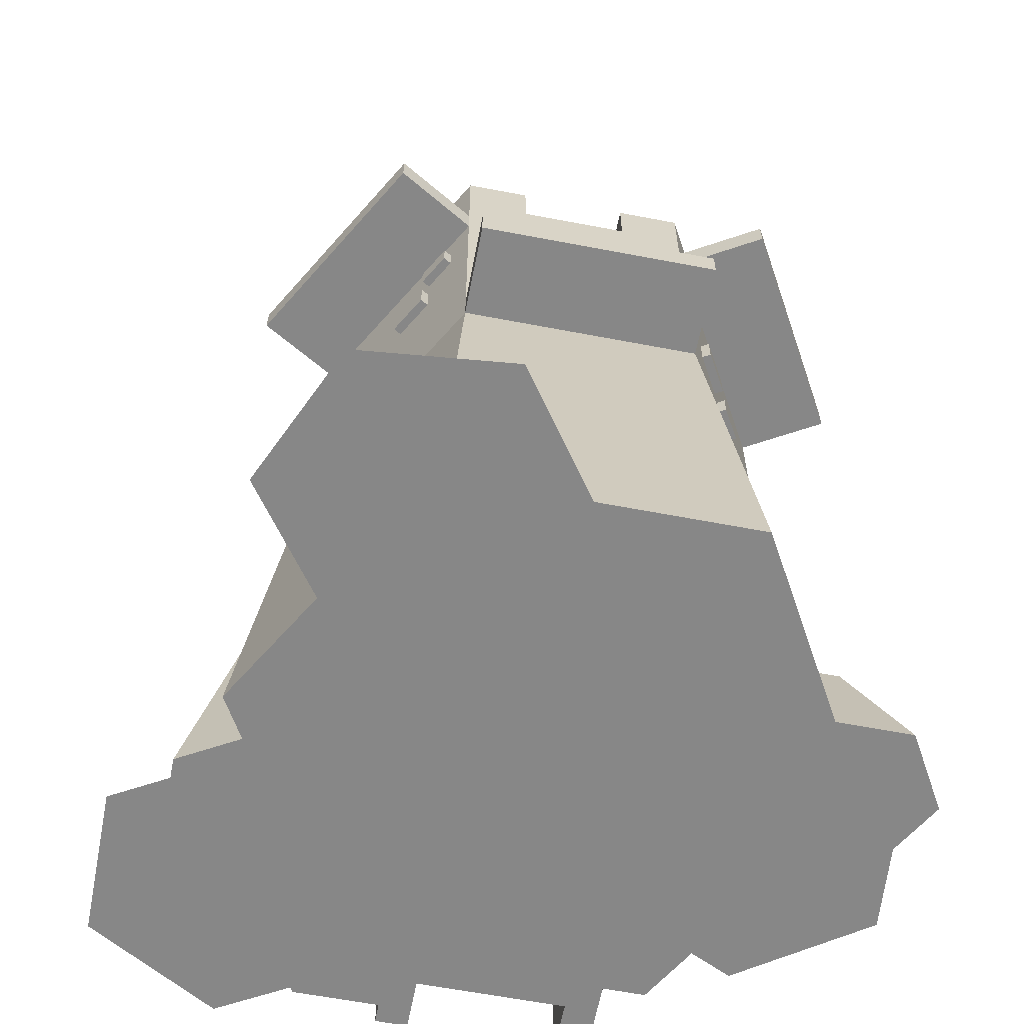
<metadata>
{"format":"obj","ext":"obj","renderer":"f3d","projection":"perspective","resolution":1024,"background":"white","views":[{"elev":-62.3,"azim":178.6,"up":"+Y"}]}
</metadata>
<code>
o tower
v 0.4604 1.085 0.6679
v 0.4947 1.085 0.8714
v 0.45 1.144 0.879
v 0.4157 1.144 0.6754
v 0.251 1.228 0.9125
v 0.1782 1.218 0.9248
v 0.1439 1.218 0.7213
v 0.2167 1.228 0.709
v 0.3917 1.189 0.8888
v 0.3574 1.189 0.6853
v 0.5335 0 0.8649
v 0.5335 0.9341 0.8649
v 0.4991 0.9341 0.6614
v 0.4991 0 0.6614
v 0.4885 1.016 0.6632
v 0.5228 1.016 0.8667
v 0.1103 1.189 0.9363
v 0.076 1.189 0.7327
v 0.6559 0 0.8442
v 0.6559 0.9423 0.8442
v 0.6421 1.049 0.8466
v 0.6016 1.148 0.8534
v 0.5373 1.233 0.8642
v 0.3239 1.218 0.9002
v -0.03524 1.233 0.9608
v 0.04861 1.298 0.9467
v 0.4534 1.298 0.8784
v 0.3558 1.339 0.8949
v 0.1462 1.339 0.9302
v 0.251 1.353 0.9125
v -0.09957 1.148 0.9717
v 0.05206 1.144 0.9461
v 0.007348 1.085 0.9536
v -0.14 1.049 0.9785
v -0.02076 1.016 0.9584
v -0.1538 0.9423 0.9808
v -0.03141 0.9341 0.9602
v -0.1538 0 0.9808
v -0.03141 0 0.9602
v -0.222 0.9423 0.5765
v -0.2066 0 0.668
v -0.02699 1.085 0.7501
v -0.0551 1.016 0.7549
v 0.07152 1.339 0.4873
v 0.1761 1.353 0.4683
v -0.1712 1.148 0.5474
v -0.21 1.049 0.5638
v 0.2811 1.339 0.452
v 0.3794 1.298 0.4395
v 0.2895 1.218 0.6967
v 0.01772 1.144 0.7426
v -0.06575 0.9341 0.7567
v -0.06575 0 0.7567
v 0.6429 0 0.7676
v 0.5876 0.9423 0.4399
v 0.642 0.01311 0.762
v 0.6064 0.5115 0.5512
v 0.5947 0.5115 0.4817
v 0.53 1.148 0.4291
v 0.4643 1.233 0.4317
v -0.1082 1.233 0.5283
v -0.7849 1.546 -0.654
v -0.7074 1.526 -0.5965
v -0.7952 1.535 -0.6292
v -0.697 1.537 -0.6213
v -0.7564 1.535 -0.7334
v -0.6769 1.537 -0.6752
v -0.7648 1.546 -0.7079
v -0.6686 1.526 -0.7007
v -0.7664 1.097 -0.5591
v -0.7766 1.106 -0.8003
v -0.8543 1.106 -0.5919
v -0.6888 1.097 -0.7676
v -0.8235 1.439 -0.5804
v -0.7356 1.43 -0.5477
v -0.8195 1.468 -0.583
v -0.7253 1.485 -0.5597
v -0.7317 1.459 -0.5503
v -0.8132 1.495 -0.5925
v -0.717 1.508 -0.5755
v -0.8049 1.517 -0.6082
v -0.7745 1.55 -0.6808
v -0.6866 1.541 -0.6481
v -0.7446 1.468 -0.7843
v -0.658 1.43 -0.7561
v -0.6567 1.459 -0.7516
v -0.7459 1.439 -0.7889
v -0.701 1.144 -0.7214
v -0.7454 1.144 -0.6021
v -0.6749 1.427 -0.7117
v -0.674 1.446 -0.7086
v -0.6748 1.461 -0.7022
v -0.6581 1.485 -0.7403
v -0.6771 1.474 -0.6923
v -0.6807 1.484 -0.6797
v -0.6855 1.491 -0.6652
v -0.6621 1.508 -0.7229
v -0.691 1.493 -0.6497
v -0.6969 1.491 -0.6345
v -0.7028 1.484 -0.6204
v -0.7083 1.474 -0.6084
v -0.713 1.461 -0.5995
v -0.7166 1.446 -0.5941
v -0.7193 1.427 -0.5923
v -0.746 1.495 -0.773
v -0.75 1.517 -0.7556
v -0.02544 1.298 0.5078
v 0.7502 0.5115 0.4555
v 0.653 1.853 0.3379
v 0.5721 1.049 0.4319
v -0.294 1.853 0.4976
v -0.3675 0 0.6952
v 0.7596 2.644 -0.2187
v 0.8541 2.621 -0.2024
v 0.8479 2.644 -0.1858
v 0.7658 2.621 -0.2353
v 0.7516 2.662 -0.1971
v 0.8306 2.673 -0.1391
v 0.7422 2.673 -0.172
v 0.8399 2.662 -0.1642
v 0.8593 2.566 -0.2163
v 0.771 2.231 -0.2492
v 0.8593 2.231 -0.2163
v 0.771 2.566 -0.2492
v 0.7322 2.677 -0.145
v 0.8105 2.673 -0.08514
v 0.7222 2.673 -0.118
v 0.8205 2.677 -0.1121
v 0.858 2.594 -0.2128
v 0.7697 2.594 -0.2457
v 0.8011 2.662 -0.06
v 0.7128 2.662 -0.09288
v 0.71 2.278 -0.08531
v 0.6934 2.231 -0.04077
v 0.6934 2.566 -0.04077
v 0.71 2.563 -0.08531
v 0.7109 2.582 -0.08772
v 0.6947 2.594 -0.04432
v 0.7131 2.597 -0.09364
v 0.6986 2.621 -0.05473
v 0.7166 2.61 -0.1031
v 0.7212 2.62 -0.1153
v 0.7265 2.627 -0.1296
v 0.7048 2.644 -0.07129
v 0.7322 2.629 -0.145
v 0.7544 2.278 -0.2047
v 0.7544 2.563 -0.2047
v 0.7535 2.582 -0.2023
v 0.7513 2.597 -0.1963
v 0.7478 2.61 -0.1869
v 0.7432 2.62 -0.1746
v 0.7379 2.627 -0.1603
v 0.7931 2.644 -0.03841
v 0.7869 2.621 -0.02185
v 0.783 2.594 -0.01144
v 0.7817 2.231 -0.007888
v 0.7817 2.566 -0.007888
v -0.7419 3.101 -0.04421
v -0.5738 3.101 -0.1831
v -0.5738 3.334 -0.1831
v -0.7419 3.334 -0.04421
v -0.317 3.101 -1.185
v -0.2807 3.101 -0.9703
v -0.06096 3.101 -1.007
v -0.09724 3.101 -1.222
v 0.1588 3.101 -1.044
v 0.1225 3.101 -1.259
v -0.5999 3.101 0.1275
v -0.4579 3.101 0.2993
v -0.2899 3.101 0.1604
v -0.4318 3.101 -0.01136
v 0.6162 3.101 -0.1882
v 0.5384 3.101 0.02064
v 0.7427 3.101 0.09672
v 0.8205 3.101 -0.1121
v 0.6939 3.101 -0.397
v 0.8983 3.101 -0.3209
v -0.4562 3.101 -0.8253
v -0.4562 3.334 -0.8253
v -0.6605 3.334 -0.9013
v -0.6605 3.101 -0.9013
v 0.9881 2.943 -0.5621
v 0.9881 3.334 -0.5621
v 0.8983 3.334 -0.3209
v 0.653 2.943 0.3379
v 0.653 3.334 0.3379
v 0.7427 3.334 0.09672
v -0.2807 3.334 -0.9703
v -0.317 3.334 -1.185
v -0.2061 3.334 0.2617
v -0.2061 2.93 0.2617
v -0.6576 2.93 -0.2844
v -0.6576 3.334 -0.2844
v -0.2899 3.334 0.1604
v 0.8241 3.101 -0.7604
v 0.3762 2.943 -1.302
v 0.6821 3.101 -0.9322
v 0.5402 3.101 -1.104
v 0.5402 3.334 -1.104
v 0.3762 3.334 -1.302
v 0.8241 3.334 -0.7604
v 0.1588 3.334 -1.044
v 0.1225 3.334 -1.259
v 0.3721 3.101 -0.965
v 0.3721 3.334 -0.965
v 0.2884 3.334 -1.066
v 0.2884 2.93 -1.066
v 0.5141 3.101 -0.7933
v 0.6561 3.101 -0.6215
v 0.7398 2.93 -0.5202
v 0.6561 3.334 -0.6215
v 0.7398 3.334 -0.5202
v -0.4103 2.93 -0.9484
v -0.4103 3.334 -0.9484
v -0.6117 3.101 -0.4076
v -0.5339 3.101 -0.6164
v -0.6117 3.334 -0.4076
v 0.4926 2.93 0.1438
v 0.4926 3.334 0.1438
v 0.5384 3.334 0.02064
v 0.6939 3.334 -0.397
v 0.363 3.334 0.1657
v 0.3992 3.334 0.3807
v -0.816 3.101 -0.4837
v -0.816 3.334 -0.4837
v -0.7382 3.101 -0.6925
v -0.5707 3.334 -1.142
v -0.9058 3.334 -0.2425
v -0.5707 2.943 -1.142
v 0.3992 3.101 0.3807
v -0.294 2.943 0.4976
v -0.04023 3.101 0.4548
v -0.294 3.334 0.4976
v 0.1795 3.101 0.4177
v -0.04023 3.334 0.4548
v -0.9058 2.943 -0.2425
v -0.07651 3.101 0.2398
v -0.07651 3.334 0.2398
v 0.1432 3.101 0.2028
v 0.363 3.101 0.1657
v -0.4579 3.334 0.2993
v -1.056 0.5115 -0.2171
v -0.9058 1.853 -0.2425
v -0.973 0.5115 -0.4408
v -0.705 -0 -1.305
v -0.9881 -0 -0.5447
v -0.5707 1.853 -1.142
v -1.246 -0 0.001605
v -1.217 -0 0.3449
v -0.6802 0 0.5966
v -1.279 -0 -0.4957
v -1.396 -0 -0.1801
v -0.5335 0 0.4944
v 0.9697 0 0.7124
v -0.09135 -0 -1.409
v 0.9775 0 0.6917
v 1.271 0 0.8009
v 1.728 0 0.4232
v 1.131 0 -0.4216
v 0.1577 -0 -1.916
v 0.8559 -0 -1.008
v 1.196 0 -0.5972
v 1.079 -0 -1.464
v 0.7491 -0 -1.956
v 1.395 0 -0.2485
v 1.629 0 -0.1612
v 1.381 0 -0.3283
v -0.7497 2.028 -0.6616
v -0.7834 2.028 -0.6742
v -0.7327 2.028 -0.8102
v -0.6991 2.028 -0.7977
v -0.6991 2.118 -0.7977
v -0.7327 2.118 -0.8102
v 0.5446 2.516 -1.099
v 0.6602 2.516 -0.9587
v 0.6879 2.516 -0.9816
v 0.5722 2.516 -1.121
v 0.9881 1.853 -0.5621
v 0.3762 1.853 -1.302
v 0.7173 0.1981 -1.146
v 0.4419 0.1981 -1.479
v 0.5717 2.697 -1.122
v 0.5717 2.607 -1.122
v 0.4792 2.607 -1.234
v 0.4792 2.697 -1.234
v -0.7497 2.118 -0.6616
v -0.7834 2.118 -0.6742
v 0.09856 2.28 0.4678
v 0.09856 2.168 0.4678
v 0.09258 2.168 0.4324
v 0.09258 2.28 0.4324
v 0.6879 2.404 -0.9816
v 0.5722 2.404 -1.121
v -0.294 1.974 0.4976
v -0.294 2.822 0.4976
v -0.9058 2.822 -0.2425
v -0.9058 1.974 -0.2425
v 0.544 2.607 -1.099
v 0.4515 2.607 -1.211
v 0.5446 2.404 -1.099
v 0.4515 2.697 -1.211
v 0.544 2.697 -1.099
v -0.6988 2.21 -0.7985
v -0.7324 2.21 -0.811
v -0.6691 2.21 -0.9811
v -0.6354 2.21 -0.9686
v -0.6354 2.323 -0.9686
v -0.6691 2.323 -0.9811
v -0.6988 2.323 -0.7985
v -0.7324 2.323 -0.811
v -0.08042 2.168 0.498
v -0.08639 2.168 0.4626
v 0.6602 2.404 -0.9587
v -0.5707 1.974 -1.142
v -0.5707 2.822 -1.142
v 0.3762 1.974 -1.302
v 0.3762 2.822 -1.302
v -0.08042 2.28 0.498
v -0.08639 2.28 0.4626
v 0.653 1.974 0.3379
v 0.653 2.822 0.3379
v 0.9881 2.822 -0.5621
v 0.9881 1.974 -0.5621
v 0.1225 0.1981 -1.425
v -0.5881 0.1058 0.412
v -0.6954 0.1457 0.276
v -0.8448 0.1981 0.08717
v -0.8462 0.1981 0.08546
v -0.9202 0.1646 0.001133
v -0.9337 0.5115 -0.06881
v 0.9995 1.023 -0.3584
v 0.8692 1.023 -0.008553
v 0.8276 0.5115 0.2475
v 0.8763 0.1981 0.2054
v 0.9158 0.1981 0.09915
v 0.4062 0.09424 0.677
v 0.4062 0.464 0.677
v 0.4062 0.5582 0.677
v 0.02718 0.464 0.741
v 0.02718 0.5582 0.741
v 0.4062 0.928 0.677
v 0.3979 0.9915 0.6784
v 0.3792 1.037 0.6816
v 0.3494 1.077 0.6866
v 0.3105 1.107 0.6932
v 0.2653 1.126 0.7008
v 0.2167 1.133 0.709
v 0.1681 1.126 0.7172
v 0.1229 1.107 0.7248
v 0.084 1.077 0.7314
v 0.05418 1.037 0.7364
v 0.03543 0.9915 0.7396
v 0.02718 0.928 0.741
v 0.02718 0.09424 0.741
v 0.02546 0.5726 0.673
v 0.3855 0.5726 0.6123
v 0.3855 0.9238 0.6123
v 0.02546 0.9238 0.673
v 0.3777 0.9842 0.6136
v 0.0333 0.9842 0.6717
v 0.05111 1.028 0.6687
v 0.3599 1.028 0.6166
v 0.07944 1.065 0.6639
v 0.3315 1.065 0.6214
v 0.2946 1.094 0.6276
v 0.1164 1.094 0.6577
v 0.2516 1.112 0.6349
v 0.1594 1.112 0.6504
v 0.2055 1.118 0.6426
v 0.3855 0.4547 0.6123
v 0.3855 0.1035 0.6123
v 0.02546 0.1035 0.673
v 0.02546 0.4547 0.673
v 0.6667 2.822 -1.542
v 1.279 2.822 -0.8022
v 0.6667 2.943 -1.542
v 1.279 2.943 -0.8022
v -1.259 2.943 -0.3741
v -1.259 2.822 -0.3741
v -0.9239 2.822 -1.274
v -0.9239 2.943 -1.274
v 0.7157 1.853 0.7095
v -0.2313 1.853 0.8693
v 0.7157 1.974 0.7095
v -0.2313 1.974 0.8693
v 0.3135 1.853 -1.674
v -0.6334 1.853 -1.514
v -0.6334 1.974 -1.514
v 0.3135 1.974 -1.674
v 0.8062 0.5115 0.5145
v 0.6377 0 0.7685
v 0.5959 0.5115 0.5532
v 0.8836 0.5115 0.3153
v 0.5439 0.5115 0.4903
v 0.7643 0.1981 -1.241
v 0.5501 0.1981 -1.551
v 0.1744 0.1981 -1.531
v -1.009 0.5115 -0.05605
v -1.17 0.03558 0.07009
v -0.9455 0.1513 0.008157
v -0.8461 0.1981 0.08653
v 1.15 0.1981 0.1863
v 1.181 0.1981 0.1594
v 1.197 1.023 -0.08585
v 1.034 1.023 0.05272
v 1.164 1.023 -0.2971
v 1.404 0.1249 -0.03298
v 1.388 0.1249 -0.1266
v 1.364 0.15 0.02229
v 1.408 0.1251 -0.007206
v 1.276 0.1981 0.08136
v 1.018 0.1981 0.5094
v 1.304 0.1981 0.2655
v -1.071 0.5115 -0.4242
v 0.9624 0.1981 0.4889
v 1.008 0.1981 0.3653
v -1.143 0.5115 -0.2228
f 1 2 3
f 3 4 1
f 5 6 7
f 7 8 5
f 3 9 10
f 10 4 3
f 11 12 13
f 13 14 11
f 15 16 2
f 2 1 15
f 6 17 18
f 18 7 6
f 12 11 19
f 19 20 12
f 20 16 12
f 20 21 16
f 21 2 16
f 21 22 2
f 22 3 2
f 22 9 3
f 22 23 9
f 23 24 9
f 23 5 24
f 23 25 5
f 23 26 25
f 23 27 26
f 27 28 26
f 28 29 26
f 28 30 29
f 6 5 25
f 17 6 25
f 17 25 31
f 32 17 31
f 33 32 31
f 33 31 34
f 35 33 34
f 35 34 36
f 37 35 36
f 37 36 38
f 38 39 37
f 38 36 40
f 40 41 38
f 42 33 35
f 35 43 42
f 44 29 30
f 30 45 44
f 34 31 46
f 46 47 34
f 48 28 27
f 27 49 48
f 24 5 8
f 8 50 24
f 51 32 33
f 33 42 51
f 43 35 37
f 37 52 43
f 37 39 53
f 53 52 37
f 9 24 50
f 50 10 9
f 17 32 51
f 51 18 17
f 20 19 54
f 54 55 20
f 54 56 55
f 56 57 55
f 57 58 55
f 13 12 16
f 16 15 13
f 23 22 59
f 59 60 23
f 31 25 61
f 61 46 31
f 36 34 47
f 47 40 36
f 62 63 64
f 63 62 65
f 70 71 72
f 71 70 73
f 70 74 75
f 74 70 72
f 64 80 81
f 75 76 78
f 82 65 62
f 65 82 83
f 68 83 82
f 84 85 86
f 85 84 87
f 88 73 70
f 88 70 89
f 85 88 90
f 85 91 86
f 86 91 92
f 86 92 93
f 93 92 94
f 93 94 95
f 93 95 96
f 93 96 97
f 97 80 63
f 97 63 69
f 67 63 65
f 67 65 83
f 99 80 98
f 101 77 100
f 102 78 77
f 104 75 103
f 89 75 104
f 75 89 70
f 105 86 93
f 86 105 84
f 106 69 66
f 87 73 85
f 73 87 71
f 93 106 105
f 61 25 26
f 26 107 61
f 45 30 28
f 28 48 45
f 49 27 23
f 23 60 49
f 58 108 109
f 109 55 58
f 109 110 55
f 109 59 110
f 109 60 59
f 109 49 60
f 109 48 49
f 109 45 48
f 109 111 45
f 44 45 111
f 107 44 111
f 61 107 111
f 46 61 111
f 47 46 111
f 40 47 111
f 40 111 112
f 112 41 40
f 21 20 55
f 55 110 21
f 107 26 29
f 29 44 107
f 22 21 110
f 110 59 22
f 113 114 115
f 117 118 119
f 118 117 120
f 116 129 114
f 129 116 130
f 113 120 117
f 120 113 115
f 131 127 126
f 119 128 125
f 121 130 124
f 134 133 135
f 135 133 136
f 135 137 138
f 138 139 140
f 140 141 142
f 140 143 144
f 144 143 145
f 122 146 133
f 146 122 124
f 146 124 147
f 147 124 148
f 148 124 130
f 148 130 149
f 149 116 150
f 151 116 152
f 152 116 113
f 132 113 117
f 132 117 127
f 127 117 119
f 127 119 125
f 132 153 144
f 138 154 155
f 135 156 134
f 122 156 123
f 135 155 157
f 155 135 138
f 158 159 160
f 160 161 158
f 162 163 164
f 164 165 162
f 164 166 165
f 166 167 165
f 168 169 170
f 170 158 168
f 170 159 158
f 170 171 159
f 172 173 174
f 174 175 172
f 175 176 172
f 175 177 176
f 178 179 180
f 180 181 178
f 177 175 182
f 182 183 177
f 183 184 177
f 182 175 174
f 185 182 174
f 174 186 185
f 174 187 186
f 188 163 162
f 162 189 188
f 170 190 191
f 191 192 170
f 192 171 170
f 192 159 171
f 192 160 159
f 192 193 160
f 190 170 194
f 195 183 182
f 182 196 195
f 196 197 195
f 196 198 197
f 196 199 198
f 196 200 199
f 183 195 201
f 166 202 203
f 203 167 166
f 204 205 206
f 204 206 207
f 208 204 207
f 209 208 207
f 209 207 210
f 211 209 210
f 210 212 211
f 178 213 214
f 214 179 178
f 213 178 215
f 192 213 215
f 215 193 192
f 178 216 215
f 215 217 193
f 173 210 218
f 218 219 173
f 219 220 173
f 210 173 176
f 176 212 210
f 173 172 176
f 176 221 212
f 222 223 186
f 186 219 222
f 186 187 219
f 187 220 219
f 212 221 184
f 184 183 212
f 183 211 212
f 183 201 211
f 217 215 224
f 224 225 217
f 226 224 215
f 215 216 226
f 216 181 226
f 216 178 181
f 177 184 221
f 221 176 177
f 227 180 179
f 179 214 227
f 214 188 227
f 188 189 227
f 228 161 160
f 160 193 228
f 193 225 228
f 193 217 225
f 205 204 198
f 198 199 205
f 208 209 195
f 195 204 208
f 195 198 204
f 195 197 198
f 162 196 229
f 229 227 162
f 227 189 162
f 196 162 167
f 167 200 196
f 162 165 167
f 167 203 200
f 230 231 185
f 185 186 230
f 186 223 230
f 231 230 232
f 232 233 231
f 230 234 232
f 232 235 233
f 224 229 236
f 236 228 224
f 228 225 224
f 229 224 181
f 181 227 229
f 224 226 181
f 181 180 227
f 237 218 191
f 191 190 237
f 190 238 237
f 218 237 239
f 218 239 240
f 240 219 218
f 240 222 219
f 187 174 173
f 173 220 187
f 206 205 199
f 206 199 200
f 206 200 203
f 203 202 206
f 241 233 235
f 235 190 241
f 235 238 190
f 241 190 194
f 170 169 241
f 241 194 170
f 72 242 243
f 243 74 72
f 243 76 74
f 243 79 76
f 243 81 79
f 243 64 81
f 243 62 64
f 243 82 62
f 242 72 71
f 244 242 71
f 244 71 245
f 245 246 244
f 71 247 245
f 82 243 247
f 71 87 247
f 87 84 247
f 84 105 247
f 105 106 247
f 106 66 247
f 66 68 247
f 68 82 247
f 248 250 251
f 251 252 248
f 250 253 251
f 41 251 253
f 253 112 41
f 41 246 251
f 41 53 246
f 41 38 39
f 53 14 246
f 14 19 245
f 14 11 19
f 256 257 255
f 259 260 255
f 261 263 260
f 263 264 260
f 265 259 258
f 158 161 228
f 158 228 236
f 168 158 236
f 169 168 236
f 169 236 231
f 241 169 231
f 231 233 241
f 166 213 207
f 207 206 166
f 206 202 166
f 213 166 163
f 163 214 213
f 166 164 163
f 163 188 214
f 230 223 222
f 222 240 230
f 195 209 211
f 211 201 195
f 268 269 270
f 270 271 268
f 272 271 270
f 270 273 272
f 274 275 276
f 276 277 274
f 278 262 261
f 261 279 278
f 261 280 279
f 280 281 279
f 282 283 284
f 284 285 282
f 268 286 287
f 287 269 268
f 288 289 290
f 290 291 288
f 273 287 286
f 286 272 273
f 276 292 293
f 293 277 276
f 294 295 296
f 296 297 294
f 283 298 299
f 299 284 283
f 293 300 274
f 274 277 293
f 284 299 301
f 301 285 284
f 301 302 282
f 282 285 301
f 303 304 305
f 305 306 303
f 270 269 287
f 287 273 270
f 307 306 305
f 305 308 307
f 303 309 310
f 310 304 303
f 289 311 312
f 312 290 289
f 313 292 276
f 276 275 313
f 268 314 297
f 297 296 268
f 296 286 268
f 296 272 286
f 296 303 272
f 296 309 303
f 296 307 309
f 314 268 271
f 314 271 306
f 271 272 306
f 272 303 306
f 306 315 314
f 306 307 315
f 307 296 315
f 316 314 315
f 315 317 316
f 305 304 310
f 310 308 305
f 311 318 319
f 319 312 311
f 308 310 309
f 309 307 308
f 298 283 282
f 282 302 298
f 292 313 300
f 300 293 292
f 319 318 288
f 288 291 319
f 311 289 288
f 288 318 311
f 290 294 320
f 320 321 290
f 321 291 290
f 321 319 291
f 294 290 312
f 312 295 294
f 312 319 295
f 319 321 295
f 322 323 316
f 316 313 322
f 316 300 313
f 316 274 300
f 316 298 274
f 316 299 298
f 316 301 299
f 322 313 275
f 322 275 302
f 275 274 302
f 274 298 302
f 302 317 322
f 302 301 317
f 301 316 317
f 123 323 322
f 322 121 123
f 322 129 121
f 322 114 129
f 322 115 114
f 322 120 115
f 322 118 120
f 322 128 118
f 322 321 128
f 323 123 156
f 156 321 320
f 320 323 156
f 156 157 321
f 157 155 321
f 155 154 321
f 154 153 321
f 153 131 321
f 131 126 321
f 126 128 321
f 324 255 245
f 245 247 324
f 324 247 279
f 279 281 324
f 253 112 111
f 111 243 253
f 243 325 253
f 243 326 325
f 243 327 326
f 243 328 327
f 243 329 328
f 243 330 329
f 243 242 330
f 331 259 262
f 262 278 331
f 331 278 109
f 332 331 109
f 332 109 108
f 332 108 333
f 332 333 334
f 334 335 332
f 235 232 237
f 237 238 235
f 237 232 234
f 234 239 237
f 234 230 239
f 230 240 239
f 336 53 14
f 14 13 336
f 13 337 336
f 13 338 337
f 338 339 337
f 338 340 339
f 13 341 338
f 13 342 341
f 13 15 342
f 15 343 342
f 15 1 343
f 1 344 343
f 1 345 344
f 1 4 345
f 4 346 345
f 4 347 346
f 4 51 347
f 4 18 51
f 4 10 18
f 10 7 18
f 10 50 7
f 50 8 7
f 348 347 51
f 349 348 51
f 349 51 42
f 350 349 42
f 351 350 42
f 351 42 43
f 352 351 43
f 352 43 52
f 353 352 52
f 340 353 52
f 339 340 52
f 354 339 52
f 354 52 53
f 53 336 354
f 66 68 67
f 67 69 66
f 76 78 77
f 77 79 76
f 79 77 80
f 80 81 79
f 80 63 64
f 76 74 75
f 83 67 68
f 104 89 88
f 90 103 104
f 90 91 103
f 91 92 103
f 92 102 103
f 92 101 102
f 94 95 101
f 95 100 101
f 95 99 100
f 95 96 99
f 96 98 99
f 73 85 88
f 85 91 90
f 97 98 96
f 97 80 98
f 69 67 63
f 100 99 77
f 99 80 77
f 103 78 75
f 103 102 78
f 102 101 77
f 69 97 106
f 106 97 93
f 114 116 113
f 121 123 122
f 122 124 121
f 125 127 126
f 126 128 125
f 127 132 131
f 128 118 119
f 130 129 121
f 133 122 134
f 135 137 136
f 138 139 137
f 140 141 139
f 140 143 142
f 146 133 136
f 136 147 146
f 139 149 148
f 139 141 149
f 149 116 130
f 141 142 150
f 150 151 116
f 142 143 151
f 143 145 152
f 152 145 113
f 145 144 113
f 144 132 113
f 153 131 132
f 154 140 138
f 156 157 135
f 156 134 122
f 140 154 153
f 153 144 140
f 88 104 90
f 92 101 94
f 136 147 148
f 136 148 137
f 137 148 139
f 141 149 150
f 142 150 151
f 143 151 152
f 355 356 357
f 357 358 355
f 357 359 358
f 359 360 358
f 359 361 360
f 359 362 361
f 362 363 361
f 362 364 363
f 364 365 363
f 365 366 363
f 365 367 366
f 367 368 366
f 367 369 368
f 353 340 355
f 355 358 353
f 336 337 370
f 370 371 336
f 347 348 368
f 368 369 347
f 339 354 372
f 372 373 339
f 362 343 344
f 344 364 362
f 337 339 373
f 373 370 337
f 372 354 336
f 336 371 372
f 345 346 367
f 367 365 345
f 357 341 342
f 342 359 357
f 350 351 361
f 361 363 350
f 348 349 366
f 366 368 348
f 349 350 363
f 363 366 349
f 361 351 352
f 352 360 361
f 355 340 338
f 338 356 355
f 338 341 357
f 357 356 338
f 360 352 353
f 353 358 360
f 346 347 369
f 369 367 346
f 344 345 365
f 365 364 344
f 359 342 343
f 343 362 359
f 373 372 371
f 371 370 373
f 322 317 374
f 374 375 322
f 374 317 196
f 196 376 374
f 377 375 374
f 374 376 377
f 322 375 377
f 377 182 322
f 196 182 377
f 377 376 196
f 296 236 378
f 378 379 296
f 229 315 380
f 380 381 229
f 296 379 380
f 380 315 296
f 381 378 236
f 236 229 381
f 380 379 378
f 378 381 380
f 382 383 111
f 111 109 382
f 384 382 109
f 109 320 384
f 383 385 294
f 294 111 383
f 385 383 382
f 382 384 385
f 294 385 384
f 384 320 294
f 295 321 185
f 185 231 295
f 247 243 297
f 297 314 247
f 323 278 279
f 279 316 323
f 111 294 297
f 297 243 111
f 109 278 323
f 323 320 109
f 295 231 236
f 236 296 295
f 317 315 229
f 229 196 317
f 185 321 322
f 322 182 185
f 386 387 388
f 388 389 386
f 279 247 387
f 387 386 279
f 388 314 316
f 316 389 388
f 316 279 386
f 386 389 316
f 247 314 388
f 388 387 247
f 56 54 254
f 254 390 56
f 391 54 56
f 392 391 56
f 56 57 392
f 57 56 390
f 58 57 390
f 390 108 58
f 390 333 108
f 390 393 333
f 57 58 394
f 394 392 57
f 281 280 395
f 281 395 396
f 281 396 397
f 397 324 281
f 397 396 264
f 395 280 261
f 261 263 395
f 396 395 263
f 248 250 249
f 39 41 53
f 14 246 245
f 19 245 54
f 54 245 254
f 254 245 255
f 254 255 256
f 257 255 258
f 258 255 259
f 259 260 261
f 259 261 262
f 258 265 266
f 259 267 265
f 260 397 264
f 398 399 400
f 400 329 398
f 329 330 398
f 399 248 249
f 249 401 399
f 401 400 399
f 401 327 328
f 402 403 404
f 404 405 402
f 260 255 324
f 324 397 260
f 396 263 264
f 406 407 408
f 408 265 406
f 265 267 406
f 409 410 404
f 404 411 409
f 404 403 411
f 412 257 413
f 404 410 407
f 407 406 404
f 246 251 414
f 414 244 246
f 415 416 393
f 256 415 393
f 393 254 256
f 329 400 401
f 401 328 329
f 398 417 252
f 416 415 412
f 412 413 416
f 413 334 416
f 413 335 334
f 413 402 335
f 413 403 402
f 413 411 403
f 335 402 405
f 405 332 335
f 254 393 390
f 326 249 250
f 250 325 326
f 414 251 417
f 417 398 330
f 330 242 417
f 242 414 417
f 242 244 414
f 399 398 252
f 252 248 399
f 410 409 258
f 258 266 410
f 266 407 410
f 266 408 407
f 251 252 417
f 406 267 259
f 259 331 406
f 415 256 257
f 257 412 415
f 265 408 266
f 393 416 334
f 334 333 393
f 250 253 325
f 413 257 258
f 401 249 326
f 326 327 401
f 331 332 405
f 405 404 331
f 404 406 331
f 411 413 258
f 258 409 411
f 192 191 218
f 218 213 192
f 218 207 213
f 218 210 207

</code>
